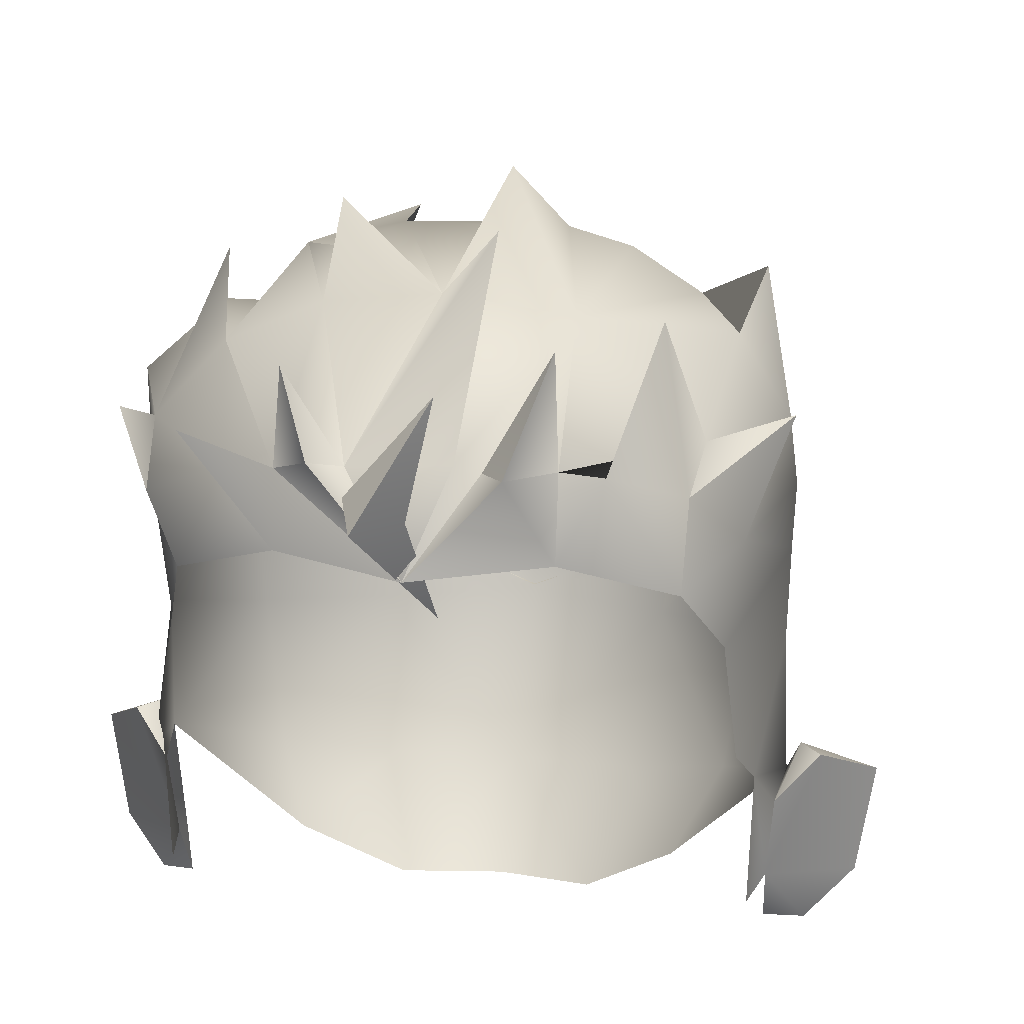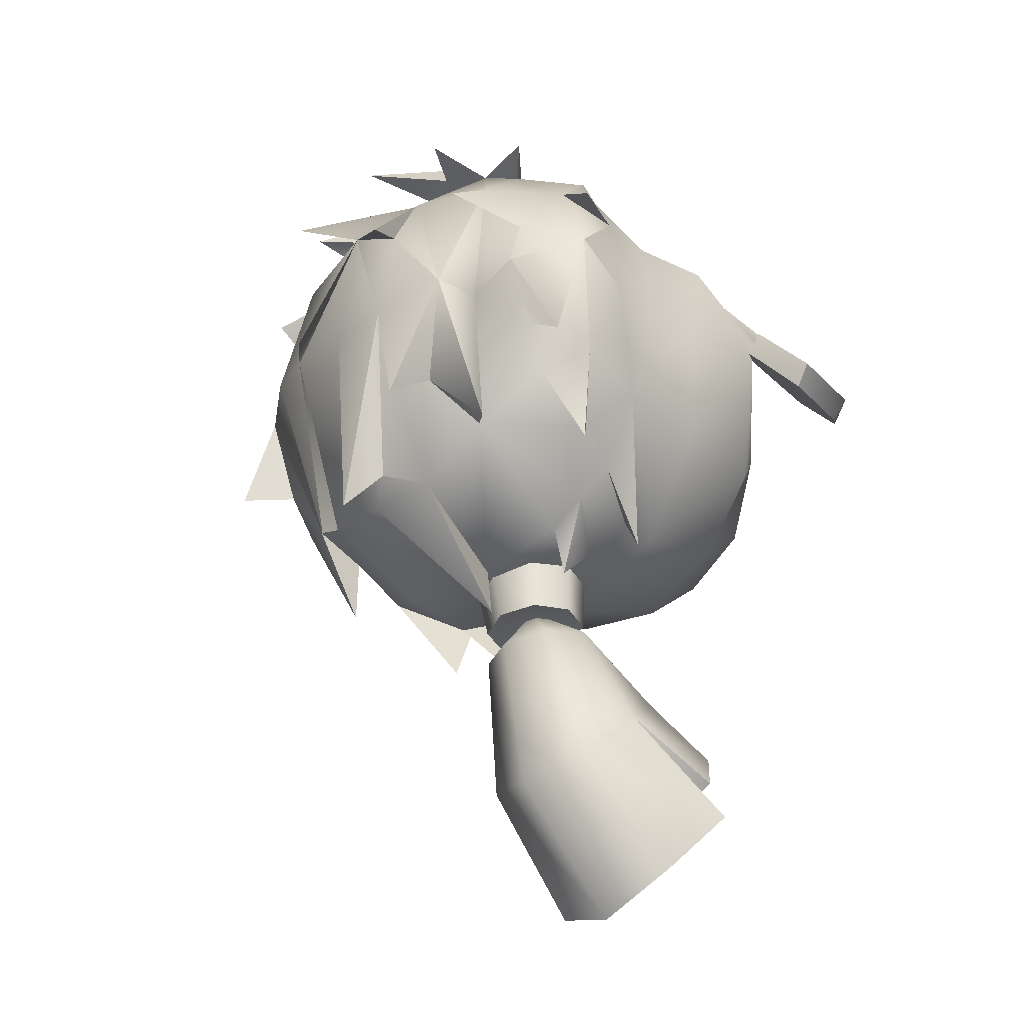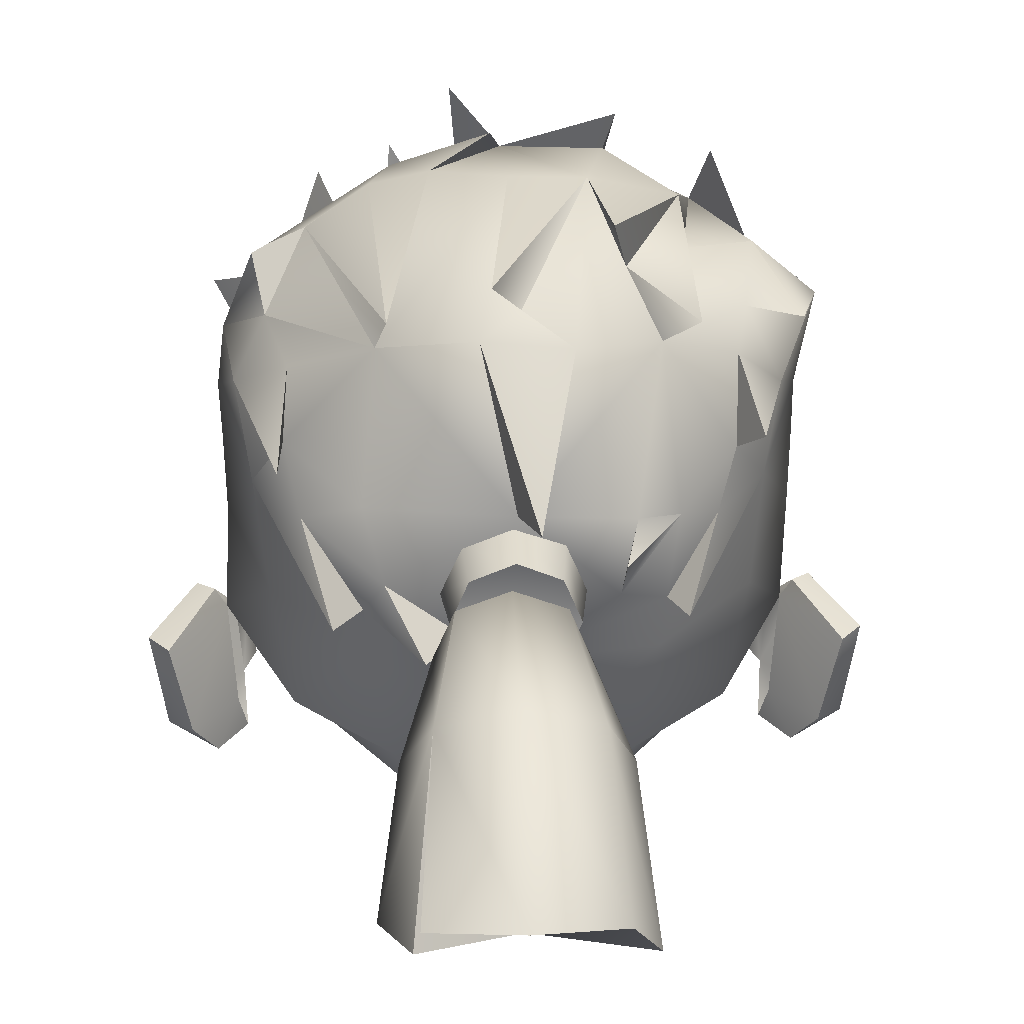
<metadata>
{"format":"obj","ext":"obj","renderer":"f3d","projection":"perspective","resolution":1024,"background":"white","views":[{"elev":17.0,"azim":10.8,"up":"+Y"},{"elev":-39.0,"azim":-133.3,"up":"+Z"},{"elev":21.0,"azim":177.5,"up":"+Y"}]}
</metadata>
<code>
g human_tier1_head
v 0.1759 1.544 -0.004635
v 0.1828 1.624 0.01689
v 0.1866 1.634 -0.01236
v 0.1781 1.576 0.01168
v 0.2369 1.625 -0.0432
v 0.1949 1.538 -0.03144
v 0.2102 1.561 -0.04919
v 0.2263 1.563 -0.03878
v 0.1985 1.538 -0.01941
v 0.1811 1.566 -0.01466
v 0.2067 1.647 -0.002937
v 0.1941 1.648 -0.01699
v 0.2231 1.622 -0.05796
v -0.1723 1.544 -0.004635
v -0.1792 1.624 0.01689
v -0.183 1.634 -0.01236
v -0.1745 1.577 0.01168
v -0.2333 1.625 -0.0432
v -0.1913 1.538 -0.03144
v -0.2067 1.561 -0.04919
v -0.2227 1.563 -0.03878
v -0.195 1.538 -0.01941
v -0.1775 1.566 -0.01466
v -0.2031 1.647 -0.002937
v -0.1905 1.648 -0.01699
v -0.2196 1.622 -0.05796
v 0.001784 1.573 -0.1502
v -0.07306 1.579 -0.1307
v -0.137 1.6 -0.09193
v 0.07662 1.579 -0.1307
v 0.1406 1.6 -0.09193
v -0.1706 1.651 0.04856
v -0.1676 1.575 0.04796
v -0.05631 1.523 -0.07252
v 0.001788 1.517 -0.09479
v -0.112 1.561 -0.04332
v -0.1548 1.736 0.07217
v -0.1632 1.675 0.07846
v 0.1712 1.575 0.04794
v 0.1741 1.651 0.04856
v 0.1828 1.624 0.01689
v 0.1866 1.634 -0.01236
v 0.05989 1.523 -0.07252
v 0.1156 1.561 -0.04332
v 0.1668 1.675 0.07846
v 0.1584 1.736 0.07217
v -0.01681 1.832 0.2126
v 0.02191 1.9 0.1854
v 0.006205 1.832 0.1846
v -0.02757 1.842 0.1812
v 0.01287 1.766 0.1387
v -0.1364 1.779 0.1183
v -0.07423 1.801 0.1487
v 0.001788 1.797 0.1748
v -0.1685 1.791 0.05264
v -0.1611 1.813 0.09172
v -0.07329 1.846 0.1463
v 0.02491 1.854 0.1526
v -0.1945 1.844 0.03279
v -0.06584 1.917 0.06383
v 0.001497 1.926 0.06819
v -0.1835 1.796 -0.03811
v -0.1968 1.852 -0.02779
v -0.1049 1.924 -0.05573
v 0.001308 1.938 -0.05875
v -0.1666 1.817 -0.1039
v -0.08707 1.862 -0.159
v -0.0331 1.868 -0.1915
v -0.1566 1.759 -0.1101
v -0.09769 1.761 -0.1837
v 0.00166 1.77 -0.2089
v -0.1844 1.711 -0.02028
v -0.1502 1.684 -0.1068
v -0.08722 1.67 -0.1709
v 0.003587 1.672 -0.1965
v -0.0347 1.849 0.1468
v -0.04942 1.857 0.1705
v -0.06835 1.902 0.1465
v -0.04761 1.938 -0.06189
v -0.1091 1.889 -0.05272
v -0.1087 1.878 -0.1746
v -0.1674 1.845 0.05148
v -0.1449 1.863 -0.09148
v -0.1772 1.864 -0.119
v -0.1531 1.891 -0.04541
v -0.1369 1.842 -0.1242
v -0.1343 1.791 -0.1488
v -0.1483 1.807 -0.1771
v -0.09109 1.704 -0.1756
v -0.1224 1.755 -0.1652
v -0.1022 1.702 -0.2024
v 0.03426 1.963 0.07769
v -0.05825 1.93 -0.1481
v -0.06751 1.898 -0.123
v -0.001856 1.887 -0.1753
v 0.01691 1.91 -0.2076
v -0.06179 1.746 -0.2315
v -0.07045 1.765 -0.2013
v -0.06115 1.714 -0.1961
v 0.14 1.779 0.1183
v 0.07779 1.801 0.1487
v 0.1662 1.791 0.05264
v 0.1412 1.828 0.1003
v 0.07709 1.849 0.1358
v 0.1886 1.853 0.01192
v 0.07396 1.915 0.06254
v 0.1856 1.798 -0.03828
v 0.1809 1.838 -0.03897
v 0.08766 1.931 -0.04757
v 0.172 1.823 -0.1052
v 0.08475 1.863 -0.1668
v 0.1624 1.759 -0.1101
v 0.09388 1.769 -0.1872
v 0.1834 1.71 -0.01939
v 0.1539 1.684 -0.1068
v 0.09078 1.67 -0.1709
v 0.03844 1.849 0.1458
v 0.05515 1.854 0.1776
v 0.07419 1.912 0.1311
v 0.04994 1.94 -0.05244
v 0.01289 1.969 -0.07535
v 0.1274 1.905 -0.05073
v 0.07768 1.883 -0.1851
v 0.1439 1.846 0.05263
v 0.1521 1.861 -0.09271
v 0.1579 1.908 -0.1171
v 0.1518 1.888 -0.02755
v 0.1382 1.839 -0.126
v 0.1418 1.793 -0.1352
v 0.1438 1.792 -0.1894
v 0.09441 1.7 -0.1803
v 0.1314 1.755 -0.1652
v 0.1121 1.704 -0.2209
v 0.02323 1.872 -0.1864
v -0.01005 1.777 -0.2579
v 0.08114 1.725 -0.2024
v 0.0574 1.69 -0.2408
v 0.03382 1.688 -0.1953
v -0.1844 1.762 -0.02899
v 0.1845 1.763 -0.02844
v -0.1233 1.892 0.05754
v -0.1541 1.882 -0.002977
v -0.1321 1.935 0.01438
v -0.1305 1.86 0.1315
v -0.1077 1.839 0.123
v 0.1021 1.847 0.1349
v 0.1207 1.912 0.05644
v -0.02378 1.742 -0.2408
v 0.00398 1.754 -0.242
v 0.03174 1.742 -0.2408
v 0.04324 1.715 -0.2379
v 0.03174 1.687 -0.235
v 0.00398 1.676 -0.2337
v -0.02378 1.687 -0.235
v -0.03528 1.715 -0.2379
v -0.02728 1.75 -0.2025
v 0.00398 1.763 -0.2039
v 0.03524 1.75 -0.2025
v 0.04819 1.719 -0.1992
v 0.03524 1.688 -0.1959
v 0.00398 1.675 -0.1946
v -0.02728 1.688 -0.1959
v -0.04023 1.719 -0.1992
v 0.00398 1.716 -0.2301
v -0.04961 1.626 -0.4472
v 0.007385 1.637 -0.4727
v 0.06438 1.626 -0.4472
v 0.08799 1.599 -0.3863
v 0.06438 1.572 -0.3256
v 0.007385 1.56 -0.3016
v -0.04961 1.572 -0.3262
v -0.07103 1.581 -0.3925
v -0.04061 1.709 -0.3701
v 0.007385 1.726 -0.3855
v 0.05538 1.709 -0.3701
v 0.07438 1.67 -0.333
v 0.05421 1.631 -0.2959
v 0.007385 1.615 -0.28
v -0.04295 1.631 -0.296
v -0.05961 1.67 -0.333
v -0.02576 1.733 -0.2619
v 0.007385 1.746 -0.2651
v 0.0405 1.733 -0.2618
v 0.05344 1.701 -0.2557
v 0.03944 1.671 -0.2492
v 0.007385 1.658 -0.2463
v -0.02467 1.671 -0.2491
v -0.03867 1.701 -0.2554
v 0.00398 1.716 -0.2219
v 0.00584 1.595 -0.3945
v 0.06844 1.607 -0.4362
v 0.04879 1.575 -0.3155
v -0.06295 1.587 -0.3602
v -0.06941 1.963 0.0003328
v -0.06246 1.937 0.01322
v 0.1949 1.538 -0.03144
v 0.2067 1.647 -0.002937
v 0.1759 1.544 -0.004635
v 0.2263 1.563 -0.03878
v 0.2369 1.625 -0.0432
v 0.2102 1.561 -0.04919
v 0.2231 1.622 -0.05796
v 0.1941 1.648 -0.01699
v 0.1759 1.544 -0.004635
v 0.1985 1.538 -0.01941
v 0.1828 1.624 0.01689
v 0.1941 1.648 -0.01699
v 0.2231 1.622 -0.05796
v 0.2369 1.625 -0.0432
v -0.1913 1.538 -0.03144
v -0.1905 1.648 -0.01699
v -0.1723 1.544 -0.004635
v -0.2227 1.563 -0.03878
v -0.2333 1.625 -0.0432
v -0.2067 1.561 -0.04919
v -0.2196 1.622 -0.05796
v -0.1905 1.648 -0.01699
v -0.1792 1.624 0.01689
v -0.2031 1.647 -0.002937
v -0.1723 1.544 -0.004635
v -0.195 1.538 -0.01941
v -0.2196 1.622 -0.05796
v -0.2333 1.625 -0.0432
v -0.2031 1.647 -0.002937
v -0.1905 1.648 -0.01699
v 0.2067 1.647 -0.002937
v 0.1941 1.648 -0.01699
v -0.1745 1.577 0.01168
v -0.1792 1.624 0.01689
v -0.183 1.634 -0.01236
v 0.1781 1.576 0.01168
v 0.01287 1.766 0.1387
v -0.02757 1.842 0.1812
v 0.006205 1.832 0.1846
v -0.01681 1.832 0.2126
v 0.02191 1.9 0.1854
v 0.01287 1.766 0.1387
v -0.01681 1.832 0.2126
v -0.02757 1.842 0.1812
v 0.02191 1.9 0.1854
v -0.07329 1.846 0.1463
v -0.07329 1.846 0.1463
v -0.1968 1.852 -0.02779
v -0.1049 1.924 -0.05573
v -0.1087 1.878 -0.1746
v -0.1666 1.817 -0.1039
v -0.1566 1.759 -0.1101
v -0.1835 1.796 -0.03811
v -0.1685 1.791 0.05264
v -0.1364 1.779 0.1183
v -0.1968 1.852 -0.02779
v 0.001788 1.797 0.1748
v -0.0347 1.849 0.1468
v -0.04942 1.857 0.1705
v -0.0347 1.849 0.1468
v 0.001788 1.797 0.1748
v -0.0347 1.849 0.1468
v -0.06835 1.902 0.1465
v -0.07329 1.846 0.1463
v -0.0347 1.849 0.1468
v -0.06835 1.902 0.1465
v -0.0347 1.849 0.1468
v 0.001497 1.926 0.06819
v -0.04761 1.938 -0.06189
v -0.06751 1.898 -0.123
v -0.1968 1.852 -0.02779
v -0.08707 1.862 -0.159
v -0.06751 1.898 -0.123
v -0.1685 1.791 0.05264
v -0.1674 1.845 0.05148
v -0.1945 1.844 0.03279
v -0.1945 1.844 0.03279
v -0.1611 1.813 0.09172
v -0.1091 1.889 -0.05272
v -0.1449 1.863 -0.09148
v -0.1968 1.852 -0.02779
v -0.1772 1.864 -0.119
v -0.1968 1.852 -0.02779
v -0.1531 1.891 -0.04541
v -0.1531 1.891 -0.04541
v -0.1343 1.791 -0.1488
v -0.1343 1.791 -0.1488
v -0.1369 1.842 -0.1242
v -0.1483 1.807 -0.1771
v -0.1343 1.791 -0.1488
v -0.1483 1.807 -0.1771
v -0.1666 1.817 -0.1039
v -0.09109 1.704 -0.1756
v -0.1224 1.755 -0.1652
v -0.09109 1.704 -0.1756
v -0.09109 1.704 -0.1756
v -0.1022 1.702 -0.2024
v -0.1566 1.759 -0.1101
v -0.1022 1.702 -0.2024
v 0.003587 1.672 -0.1965
v 0.001497 1.926 0.06819
v 0.02491 1.854 0.1526
v 0.03426 1.963 0.07769
v -0.06751 1.898 -0.123
v -0.04761 1.938 -0.06189
v -0.05825 1.93 -0.1481
v -0.04761 1.938 -0.06189
v 0.01691 1.91 -0.2076
v -0.001856 1.887 -0.1753
v 0.001308 1.938 -0.05875
v 0.01691 1.91 -0.2076
v -0.09769 1.761 -0.1837
v -0.09769 1.761 -0.1837
v -0.06179 1.746 -0.2315
v -0.06179 1.746 -0.2315
v -0.06115 1.714 -0.1961
v -0.07045 1.765 -0.2013
v 0.001788 1.797 0.1748
v 0.07709 1.849 0.1358
v 0.1274 1.905 -0.05073
v 0.07768 1.883 -0.1851
v 0.172 1.823 -0.1052
v 0.1624 1.759 -0.1101
v 0.1624 1.759 -0.1101
v 0.1624 1.759 -0.1101
v 0.14 1.779 0.1183
v 0.1662 1.791 0.05264
v 0.1809 1.838 -0.03897
v 0.09441 1.7 -0.1803
v 0.001788 1.797 0.1748
v 0.001497 1.926 0.06819
v 0.05515 1.854 0.1776
v 0.001788 1.797 0.1748
v 0.03844 1.849 0.1458
v 0.03844 1.849 0.1458
v 0.07709 1.849 0.1358
v 0.07419 1.912 0.1311
v 0.03844 1.849 0.1458
v 0.07419 1.912 0.1311
v 0.07709 1.849 0.1358
v 0.03844 1.849 0.1458
v 0.001497 1.926 0.06819
v 0.04994 1.94 -0.05244
v 0.01289 1.969 -0.07535
v -0.001856 1.887 -0.1753
v 0.07768 1.883 -0.1851
v 0.08475 1.863 -0.1668
v 0.08475 1.863 -0.1668
v 0.1274 1.905 -0.05073
v 0.07768 1.883 -0.1851
v 0.1662 1.791 0.05264
v 0.1886 1.853 0.01192
v 0.1439 1.846 0.05263
v 0.1886 1.853 0.01192
v 0.1412 1.828 0.1003
v 0.1274 1.905 -0.05073
v 0.1521 1.861 -0.09271
v 0.1518 1.888 -0.02755
v 0.1521 1.861 -0.09271
v 0.1521 1.861 -0.09271
v 0.1809 1.838 -0.03897
v 0.1579 1.908 -0.1171
v 0.1579 1.908 -0.1171
v 0.1418 1.793 -0.1352
v 0.1418 1.793 -0.1352
v 0.1438 1.792 -0.1894
v 0.1382 1.839 -0.126
v 0.1418 1.793 -0.1352
v 0.172 1.823 -0.1052
v 0.1438 1.792 -0.1894
v 0.1314 1.755 -0.1652
v 0.09441 1.7 -0.1803
v 0.09441 1.7 -0.1803
v 0.1624 1.759 -0.1101
v 0.1121 1.704 -0.2209
v 0.1121 1.704 -0.2209
v 0.09441 1.7 -0.1803
v 0.02323 1.872 -0.1864
v 0.00166 1.77 -0.2089
v -0.01005 1.777 -0.2579
v 0.00166 1.77 -0.2089
v -0.01005 1.777 -0.2579
v -0.0331 1.868 -0.1915
v 0.08475 1.863 -0.1668
v 0.09441 1.7 -0.1803
v 0.0574 1.69 -0.2408
v 0.03382 1.688 -0.1953
v 0.08114 1.725 -0.2024
v 0.03382 1.688 -0.1953
v 0.0574 1.69 -0.2408
v 0.1856 1.798 -0.03828
v -0.1233 1.892 0.05754
v -0.1049 1.924 -0.05573
v -0.1541 1.882 -0.002977
v -0.1541 1.882 -0.002977
v -0.1233 1.892 0.05754
v -0.1321 1.935 0.01438
v -0.1305 1.86 0.1315
v -0.1077 1.839 0.123
v -0.1305 1.86 0.1315
v -0.07423 1.801 0.1487
v -0.1077 1.839 0.123
v 0.1412 1.828 0.1003
v 0.1207 1.912 0.05644
v 0.1021 1.847 0.1349
v -0.001856 1.887 -0.1753
v -0.1611 1.813 0.09172
v -0.1541 1.882 -0.002977
v -0.1233 1.892 0.05754
v -0.1049 1.924 -0.05573
v 0.00398 1.754 -0.242
v -0.02378 1.742 -0.2408
v 0.03174 1.742 -0.2408
v 0.04324 1.715 -0.2379
v 0.03174 1.687 -0.235
v 0.00398 1.676 -0.2337
v -0.02378 1.687 -0.235
v -0.03528 1.715 -0.2379
v -0.04961 1.626 -0.4472
v 0.007385 1.637 -0.4727
v 0.06438 1.626 -0.4472
v 0.00584 1.595 -0.3945
v 0.05538 1.709 -0.3701
v 0.06438 1.626 -0.4472
v 0.08799 1.599 -0.3863
v 0.06438 1.572 -0.3256
v 0.04879 1.575 -0.3155
v 0.007385 1.56 -0.3016
v 0.05421 1.631 -0.2959
v -0.04961 1.572 -0.3262
v -0.07103 1.581 -0.3925
v 0.00584 1.595 -0.3945
v -0.07103 1.581 -0.3925
v -0.05961 1.67 -0.333
v 0.0405 1.733 -0.2618
v -0.05961 1.67 -0.333
v 0.00398 1.716 -0.2219
v 0.0405 1.733 -0.2618
v 0.00398 1.716 -0.2219
v 0.00398 1.716 -0.2219
v 0.00398 1.716 -0.2219
v 0.00398 1.716 -0.2219
v 0.00398 1.716 -0.2219
v 0.00398 1.716 -0.2219
v 0.06844 1.607 -0.4362
v 0.06844 1.607 -0.4362
v 0.05538 1.709 -0.3701
v 0.00584 1.595 -0.3945
v 0.00584 1.595 -0.3945
v 0.05421 1.631 -0.2959
v 0.06438 1.572 -0.3256
v 0.04879 1.575 -0.3155
v 0.05421 1.631 -0.2959
v 0.00584 1.595 -0.3945
v -0.06295 1.587 -0.3602
v -0.05961 1.67 -0.333
v -0.06295 1.587 -0.3602
v -0.06941 1.963 0.0003328
v -0.06584 1.917 0.06383
v -0.06246 1.937 0.01322
v -0.06941 1.963 0.0003328
v -0.1049 1.924 -0.05573
v -0.06246 1.937 0.01322
v -0.08707 1.862 -0.159
v -0.1049 1.924 -0.05573
v -0.06751 1.898 -0.123
v -0.05825 1.93 -0.1481
g human_tier1_head_0
f 15 225 224
f 15 16 211
f 217 16 216
f 215 216 16
f 215 16 23
f 23 210 215
f 23 14 210
f 227 206 226
f 207 3 206
f 3 203 202
f 3 202 201
f 3 201 10
f 196 10 201
f 1 10 196
f 233 232 47
f 240 239 238
f 54 77 57
f 77 78 242
f 242 144 53
f 252 242 53
f 52 53 145
f 402 52 145
f 402 145 82
f 145 387 82
f 241 387 145
f 82 387 143
f 82 143 389
f 273 82 272
f 52 56 55
f 56 59 55
f 82 251 55
f 63 62 55
f 82 142 278
f 142 279 278
f 243 66 62
f 66 69 62
f 66 87 69
f 87 90 69
f 294 69 90
f 281 70 90
f 281 67 70
f 281 86 67
f 90 70 288
f 99 288 70
f 98 70 67
f 98 71 99
f 71 98 67
f 288 99 295
f 99 71 295
f 71 382 295
f 295 382 380
f 382 71 136
f 381 136 380
f 136 132 380
f 136 71 113
f 113 132 136
f 113 71 111
f 113 359 132
f 111 359 113
f 132 359 320
f 320 371 132
f 128 359 111
f 71 134 111
f 111 125 128
f 128 125 317
f 128 317 130
f 125 108 317
f 315 354 111
f 129 110 320
f 110 108 107
f 112 110 107
f 107 108 102
f 109 315 123
f 105 103 102
f 103 100 102
f 316 120 109
f 109 120 106
f 109 106 122
f 127 122 106
f 120 339 106
f 339 61 106
f 65 61 120
f 65 120 379
f 134 65 379
f 340 65 134
f 68 340 134
f 375 68 134
f 61 65 79
f 79 65 303
f 106 124 127
f 127 124 323
f 323 358 127
f 323 124 102
f 106 314 124
f 124 350 349
f 336 335 106
f 119 118 314
f 147 398 124
f 146 398 147
f 146 100 398
f 314 101 146
f 101 100 146
f 118 313 101
f 104 118 101
f 58 117 106
f 58 325 117
f 326 58 106
f 252 58 76
f 76 58 92
f 76 92 296
f 79 458 326
f 244 458 79
f 79 93 244
f 94 245 244
f 245 268 267
f 60 458 457
f 253 61 60
f 453 60 61
f 241 262 60
f 241 60 141
f 388 141 60
f 85 403 141
f 274 85 141
f 277 266 85
f 83 277 280
f 274 83 280
f 266 83 246
f 83 274 67
f 83 86 246
f 83 67 86
f 246 86 88
f 265 264 67
f 264 68 67
f 68 71 67
f 401 68 264
f 256 255 254
f 261 254 260
f 259 258 257
f 259 394 393
f 195 194 263
f 298 297 263
f 271 270 269
f 276 84 275
f 284 283 282
f 287 286 285
f 290 91 289
f 293 292 291
f 301 300 299
f 302 96 95
f 306 305 304
f 98 97 307
f 309 99 308
f 312 311 310
f 329 328 327
f 327 334 333
f 332 331 330
f 331 400 348
f 400 399 348
f 348 347 346
f 121 338 337
f 342 338 341
f 345 344 343
f 357 356 355
f 362 361 360
f 365 364 363
f 133 367 366
f 370 369 368
f 137 372 138
f 374 135 373
f 378 377 376
f 385 384 383
f 392 391 390
f 397 396 395
f 405 80 404
f 80 64 81
f 80 81 459
f 419 418 417
f 427 180 426
f 434 184 433
f 435 185 184
f 184 185 176
f 184 176 175
f 430 184 175
f 185 177 176
f 176 177 420
f 176 420 175
f 177 421 420
f 420 440 175
f 432 430 182
f 436 186 185
f 185 186 424
f 186 178 424
f 424 178 422
f 178 423 422
f 186 187 178
f 437 187 186
f 178 179 423
f 187 179 178
f 179 425 423
f 187 188 179
f 438 188 187
f 179 431 425
f 188 431 179
f 431 193 425
f 188 181 431
f 439 181 188
f 181 173 431
f 181 182 173
f 189 182 181
f 182 174 173
f 182 183 174
f 183 175 174
f 174 175 415
f 175 416 415
f 174 415 414
f 173 174 414
f 173 414 428
f 429 173 428
f 443 442 441
f 443 452 451
f 446 445 444
f 449 448 447
f 456 455 454
f 462 461 460
f 4 11 2
f 200 11 4
f 200 4 199
f 4 205 199
f 205 4 204
f 197 5 12
f 5 13 12
f 6 9 198
f 8 9 6
f 7 8 6
f 8 7 208
f 209 8 208
f 18 24 25
f 26 18 25
f 22 19 212
f 22 21 19
f 21 20 19
f 20 21 222
f 21 223 222
f 219 17 218
f 214 17 219
f 17 214 213
f 221 17 213
f 17 221 220
f 33 32 228
f 32 229 228
f 230 229 32
f 230 32 72
f 72 32 38
f 72 38 37
f 73 230 72
f 29 230 73
f 230 29 36
f 29 28 36
f 28 34 36
f 28 27 34
f 27 35 34
f 35 27 43
f 29 74 28
f 73 74 29
f 27 28 74
f 73 72 247
f 247 74 73
f 247 89 74
f 75 74 89
f 75 27 74
f 72 139 247
f 139 248 247
f 139 72 37
f 248 139 249
f 139 37 249
f 250 249 37
f 27 30 43
f 43 30 44
f 27 75 116
f 30 27 116
f 116 75 131
f 30 31 44
f 116 31 30
f 31 42 44
f 115 31 116
f 31 115 42
f 116 319 115
f 42 115 114
f 114 115 318
f 324 318 116
f 42 114 40
f 41 42 40
f 41 40 231
f 40 39 231
f 40 114 45
f 45 114 46
f 140 114 318
f 114 140 46
f 386 140 318
f 140 386 322
f 46 140 322
f 322 321 46
f 49 50 48
f 51 50 49
f 236 235 234
f 234 235 237
f 126 352 351
f 353 126 351
f 190 166 167
f 190 165 166
f 190 172 165
f 190 168 169
f 190 191 168
f 190 192 170
f 190 170 171
f 171 450 190
f 164 407 406
f 164 406 408
f 164 413 407
f 164 408 409
f 164 412 413
f 164 409 410
f 164 411 412
f 164 410 411
f 157 149 148
f 156 157 148
f 157 158 149
f 156 148 155
f 158 150 149
f 163 156 155
f 158 159 150
f 163 155 154
f 159 151 150
f 162 163 154
f 159 160 151
f 162 154 153
f 160 152 151
f 161 162 153
f 161 153 152
f 160 161 152

</code>
